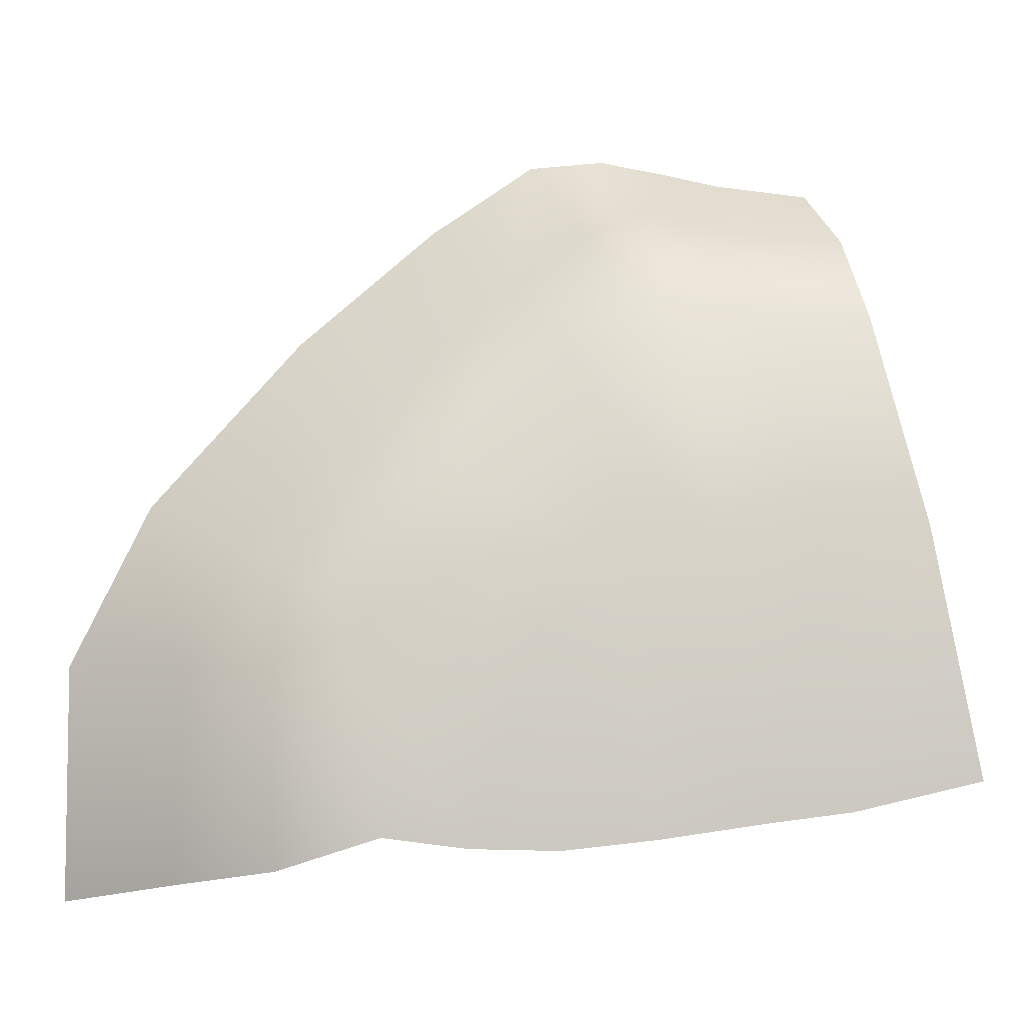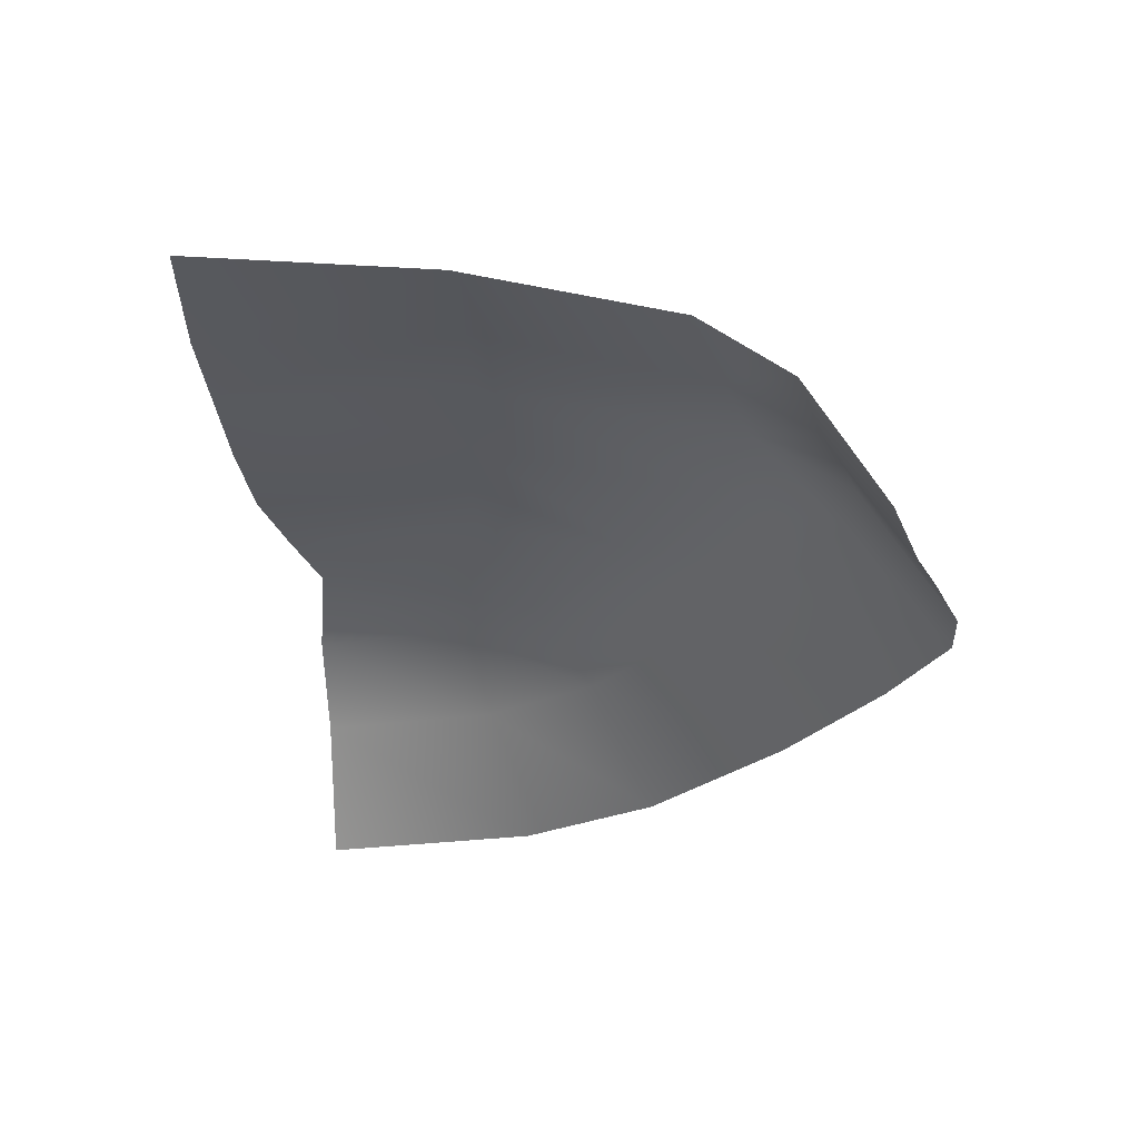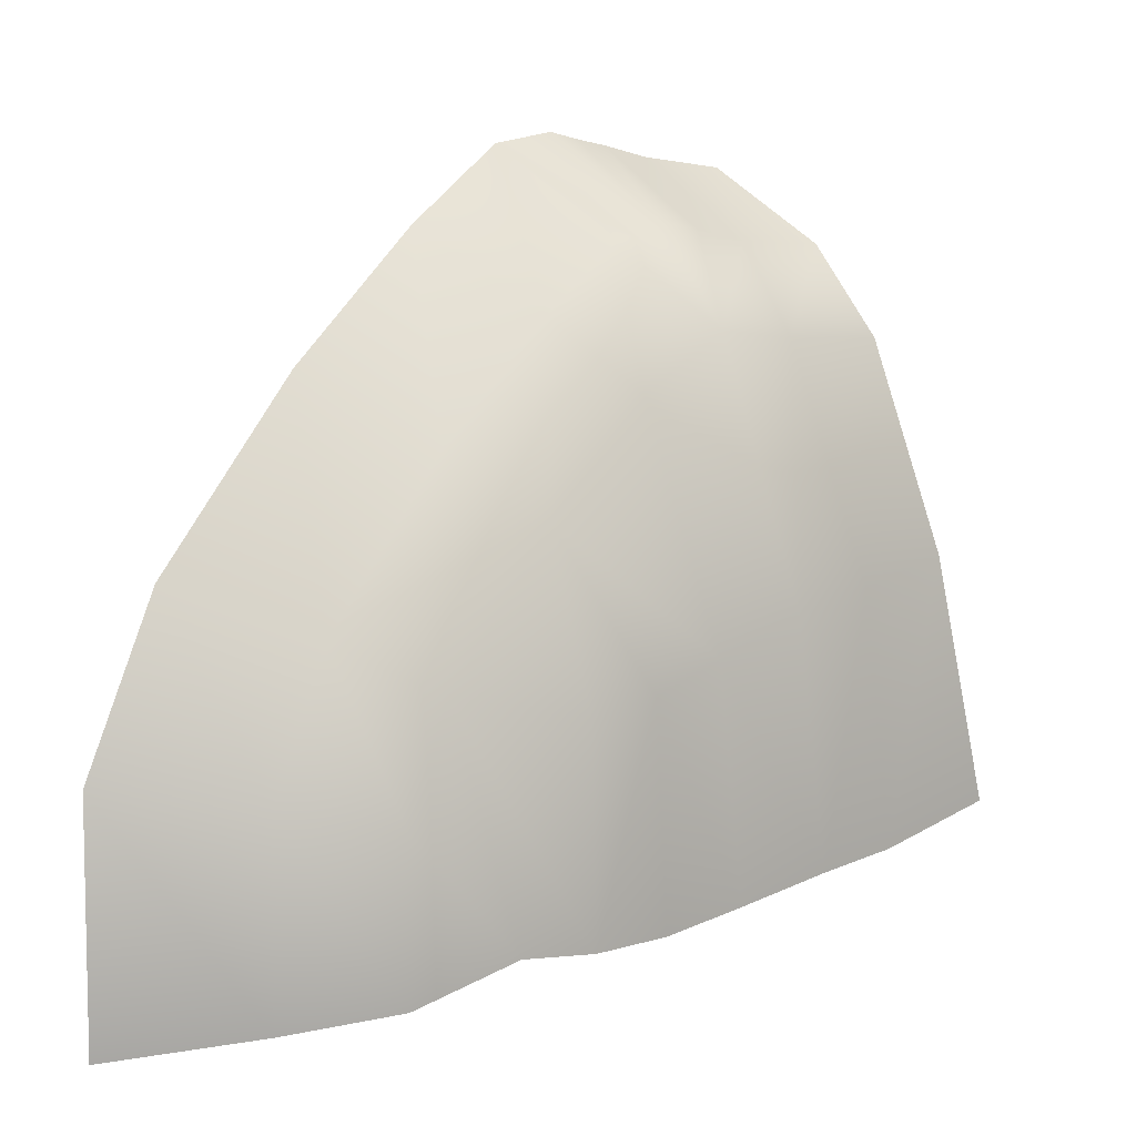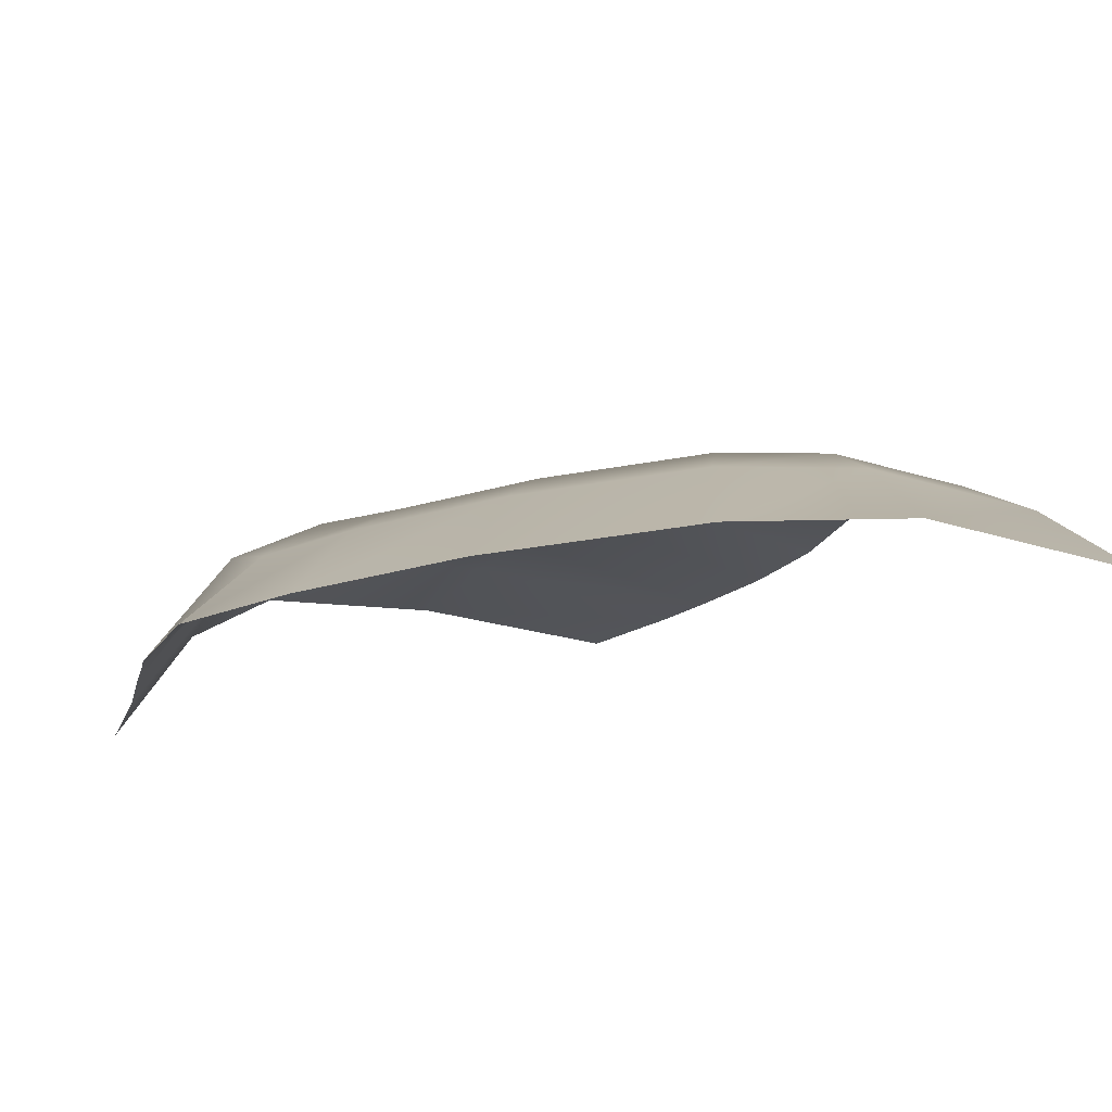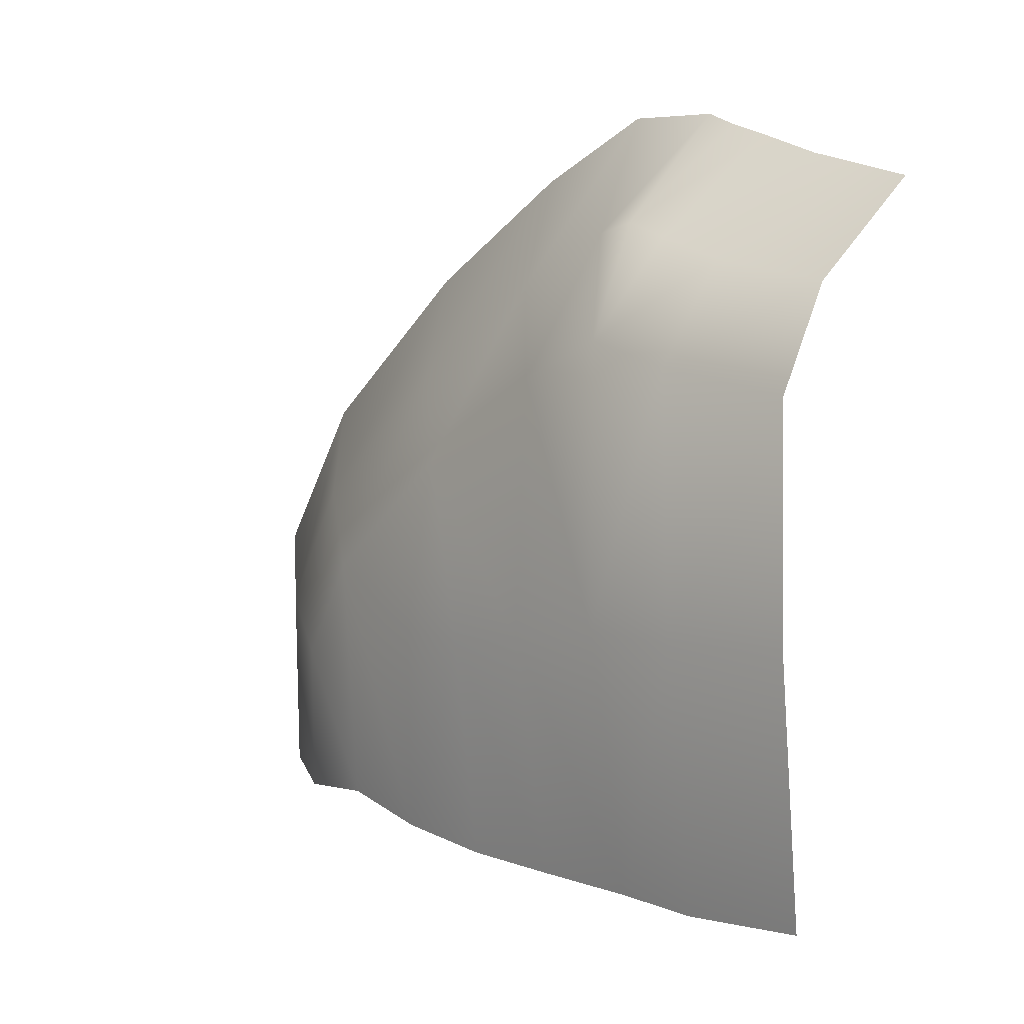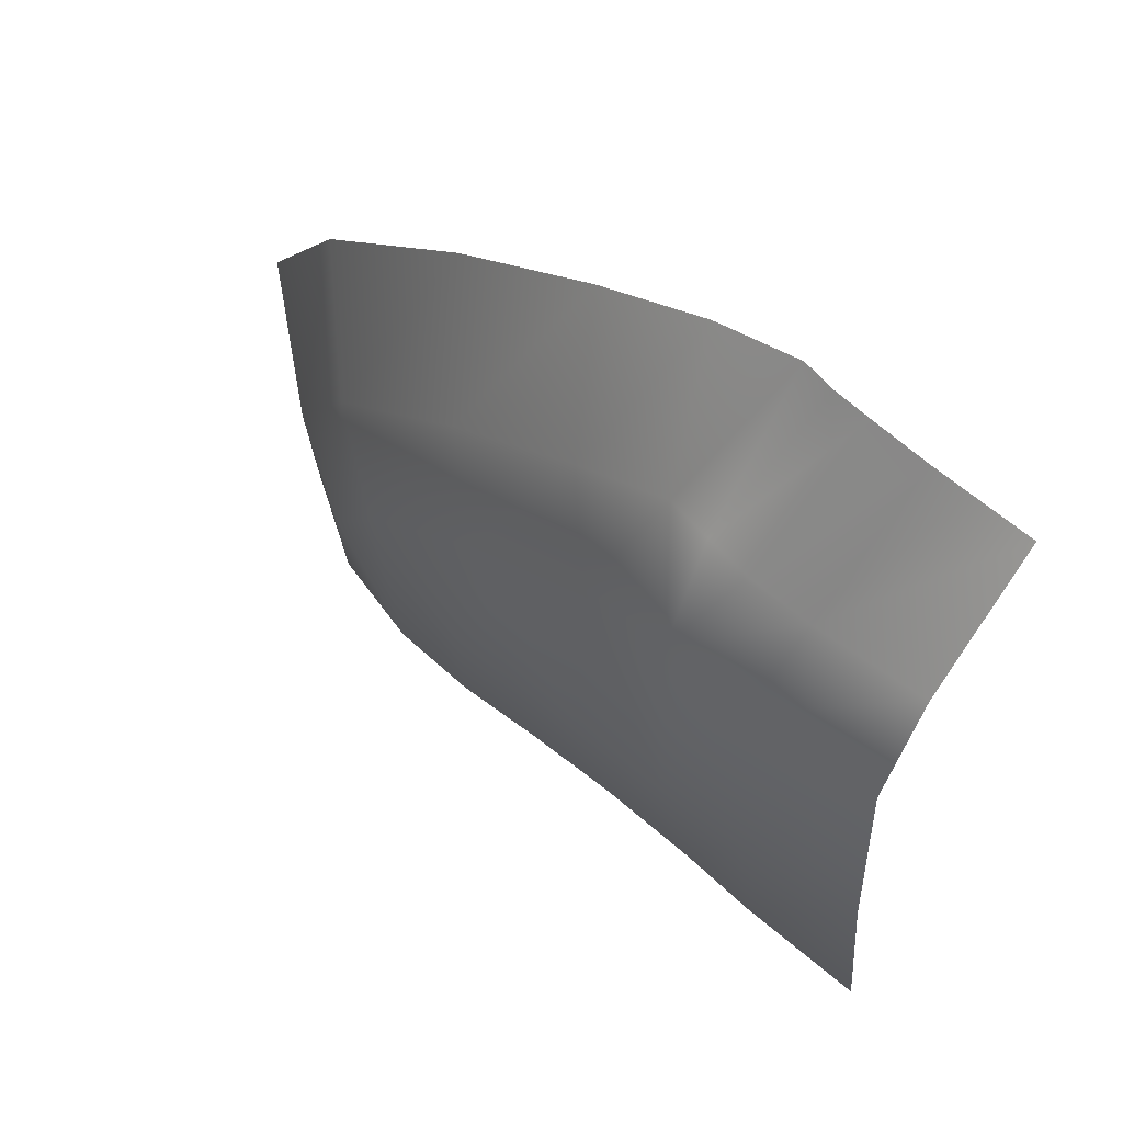
<metadata>
{"format":"obj","ext":"obj","renderer":"f3d","projection":"perspective","resolution":1024,"background":"white","views":[{"elev":-4.1,"azim":169.6,"up":"+Z"},{"elev":-24.1,"azim":-76.5,"up":"+Y"},{"elev":8.5,"azim":134.5,"up":"+Z"},{"elev":-28.4,"azim":64.5,"up":"+Y"},{"elev":18.3,"azim":-141.7,"up":"+Z"},{"elev":74.8,"azim":-146.6,"up":"+Z"}]}
</metadata>
<code>
g Object159
v -8156 -199.3 1.474e+04
v -8146 231.1 1.45e+04
v -7791 230.9 1.451e+04
v -7834 -214.1 1.477e+04
v -7591 222.8 1.455e+04
v -7651 -222.2 1.481e+04
v -7435 -246.1 1.485e+04
v -7453 199 1.458e+04
v -7309 150.7 1.452e+04
v -7177 -223.9 1.481e+04
v -7016 151 1.431e+04
v -6833 -223.8 1.457e+04
v -6606 151.4 1.395e+04
v -6606 151.4 1.395e+04
v -6379 -223.6 1.417e+04
v -6833 -223.8 1.457e+04
v -6170 152 1.346e+04
v -5883 -223.4 1.361e+04
v -5972 153.2 1.302e+04
v -5972 153.2 1.302e+04
v -5623 -215.2 1.308e+04
v -5883 -223.4 1.361e+04
v -5968 154.5 1.239e+04
v -5618 -214.7 1.231e+04
v -7535 -230.2 1.482e+04
f 21 23 24
f 23 21 20
f 22 20 21
f 3 1 2
f 1 3 4
f 5 4 3
f 4 5 6
f 8 6 5
f 6 8 25
f 7 25 8
f 9 7 8
f 7 9 10
f 11 10 9
f 10 11 12
f 13 12 11
f 19 18 17
f 15 17 18
f 17 15 14
f 16 14 15
v -8146 231.1 1.45e+04
v -8167 454.2 1.421e+04
v -7758 453.9 1.423e+04
v -7791 230.9 1.451e+04
v -7016 151 1.431e+04
v -7193 374.7 1.408e+04
v -6808 375.3 1.375e+04
v -6606 151.4 1.395e+04
v -6606 151.4 1.395e+04
v -6808 375.3 1.375e+04
v -6414 376.3 1.33e+04
v -6170 152 1.346e+04
v -6259 378.2 1.295e+04
v -5972 153.2 1.302e+04
v -6255 380.3 1.245e+04
v -5968 154.5 1.239e+04
v -7309 150.7 1.452e+04
v -7483 422 1.426e+04
v -7591 222.8 1.455e+04
v -7453 199 1.458e+04
v -8300 622.2 1.353e+04
v -7917 634 1.346e+04
v -7624 610.1 1.343e+04
v -7310 574.5 1.331e+04
v -7054 557.2 1.324e+04
v -6824 521.1 1.321e+04
v -6569 499.2 1.256e+04
v -6824 521.1 1.321e+04
v -8028 652.7 1.263e+04
v -8433 707 1.272e+04
v -7765 608.8 1.259e+04
v -7427 564.2 1.254e+04
v -7122 539.7 1.251e+04
v -6836 530.4 1.252e+04
v -6836 530.4 1.252e+04
f 46 55 54
f 47 54 56
f 54 47 46
f 27 46 47
f 26 27 28
f 47 28 27
f 28 47 48
f 56 48 47
f 48 56 49
f 57 49 56
f 49 57 50
f 58 50 57
f 50 58 59
f 28 29 26
f 29 28 43
f 48 43 28
f 43 48 31
f 49 31 48
f 31 49 32
f 50 32 49
f 32 50 51
f 59 51 50
f 43 44 29
f 30 32 33
f 32 30 31
f 42 31 30
f 31 42 43
f 45 43 42
f 43 45 44
f 36 35 53
f 35 36 34
f 37 34 36
f 38 37 36
f 37 38 39
f 53 60 36
f 52 36 60
f 36 52 38
f 40 38 52
f 38 40 39
f 41 39 40

</code>
